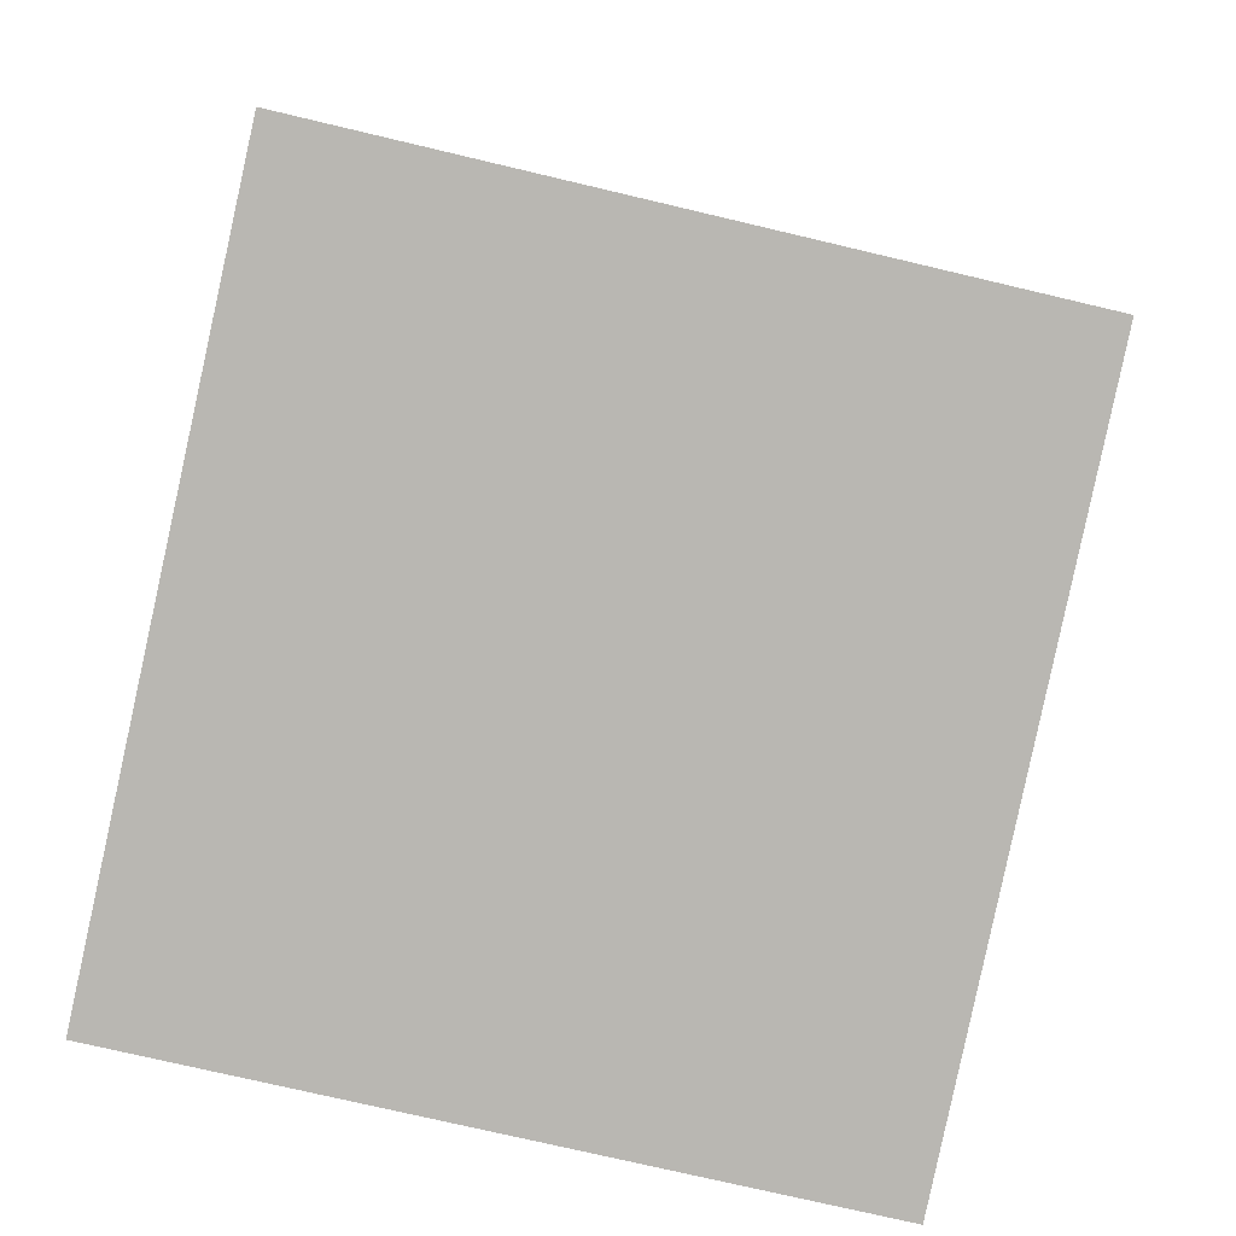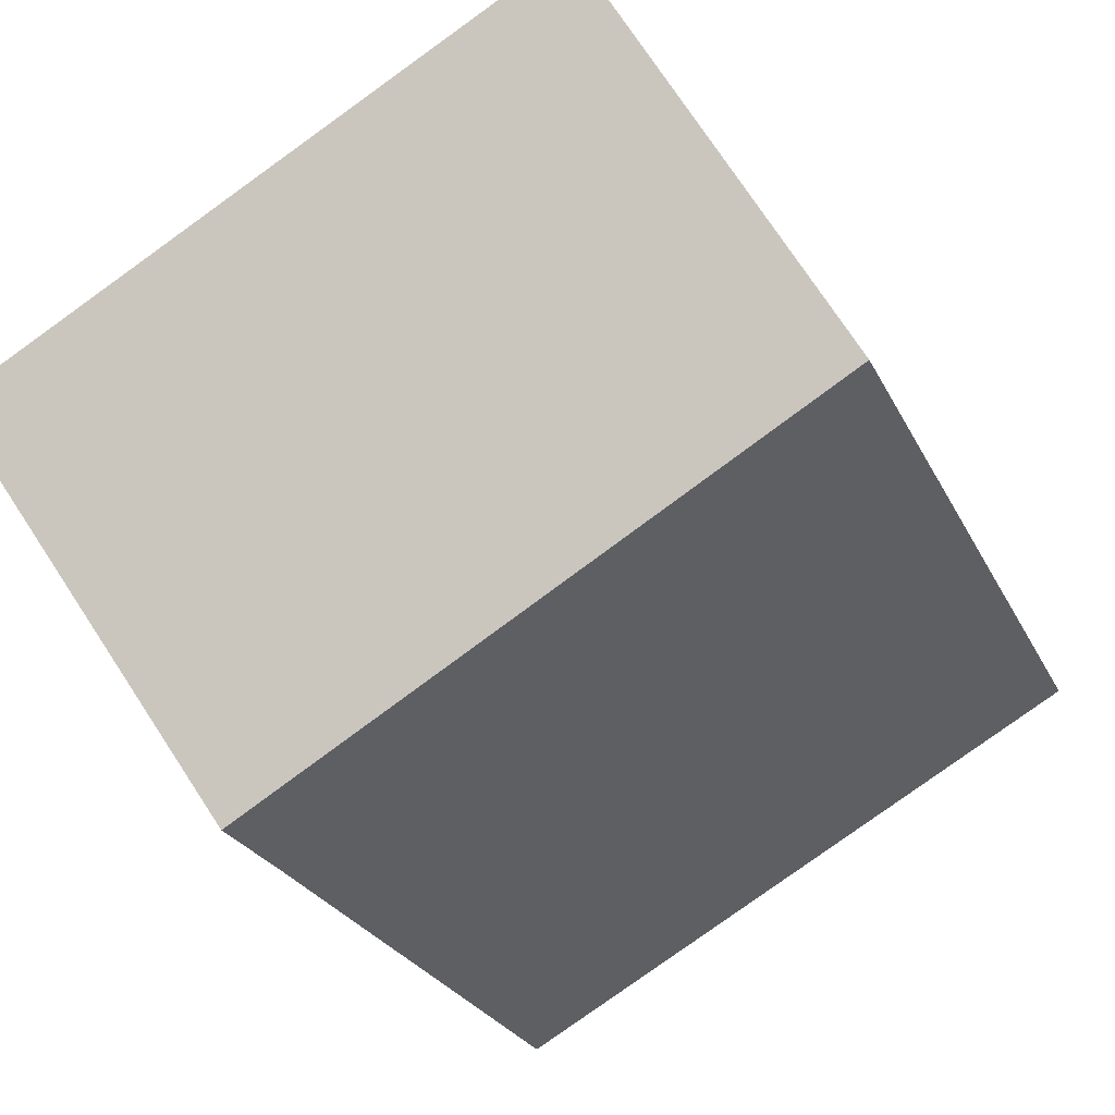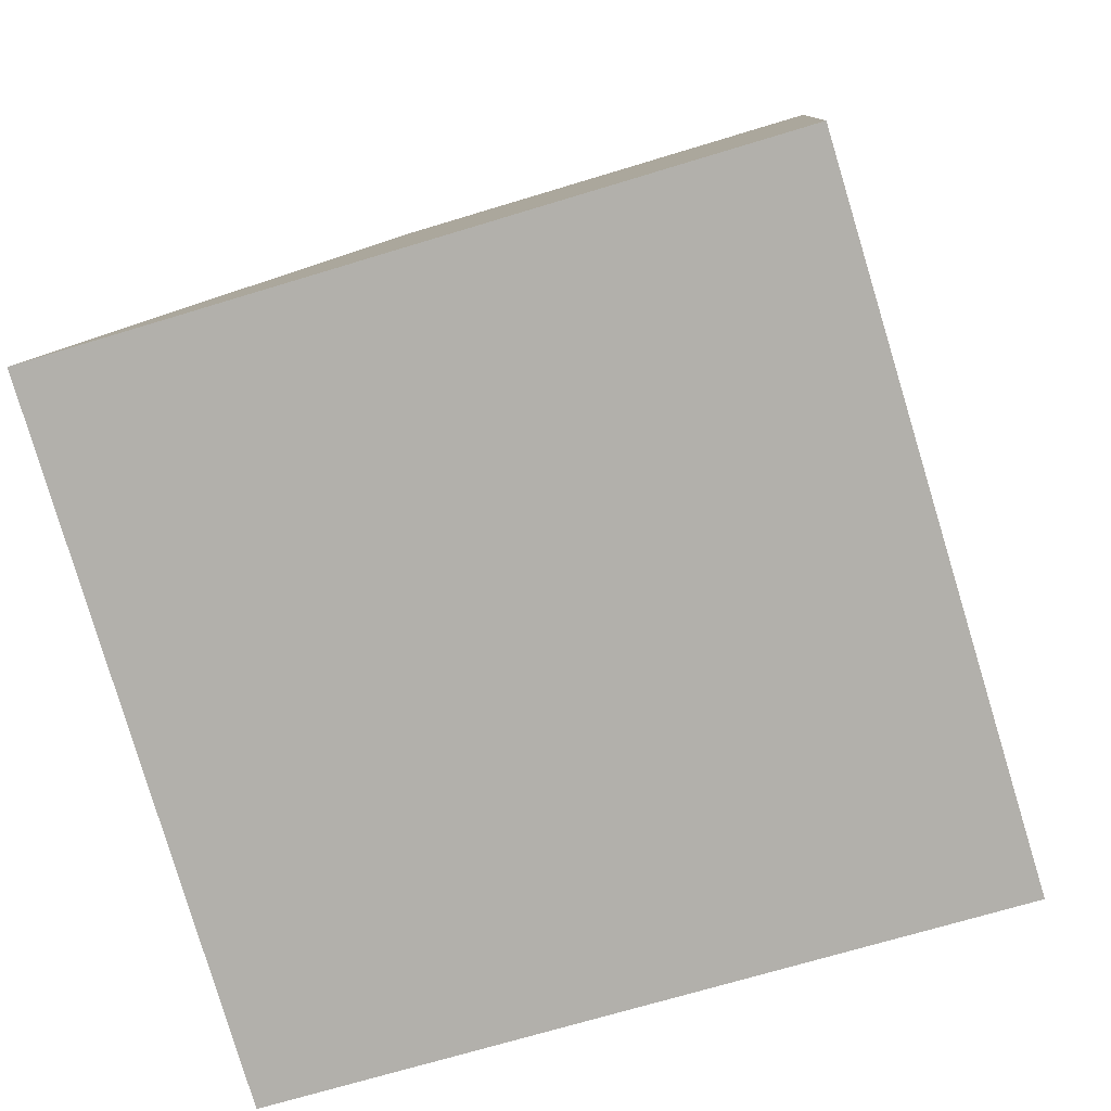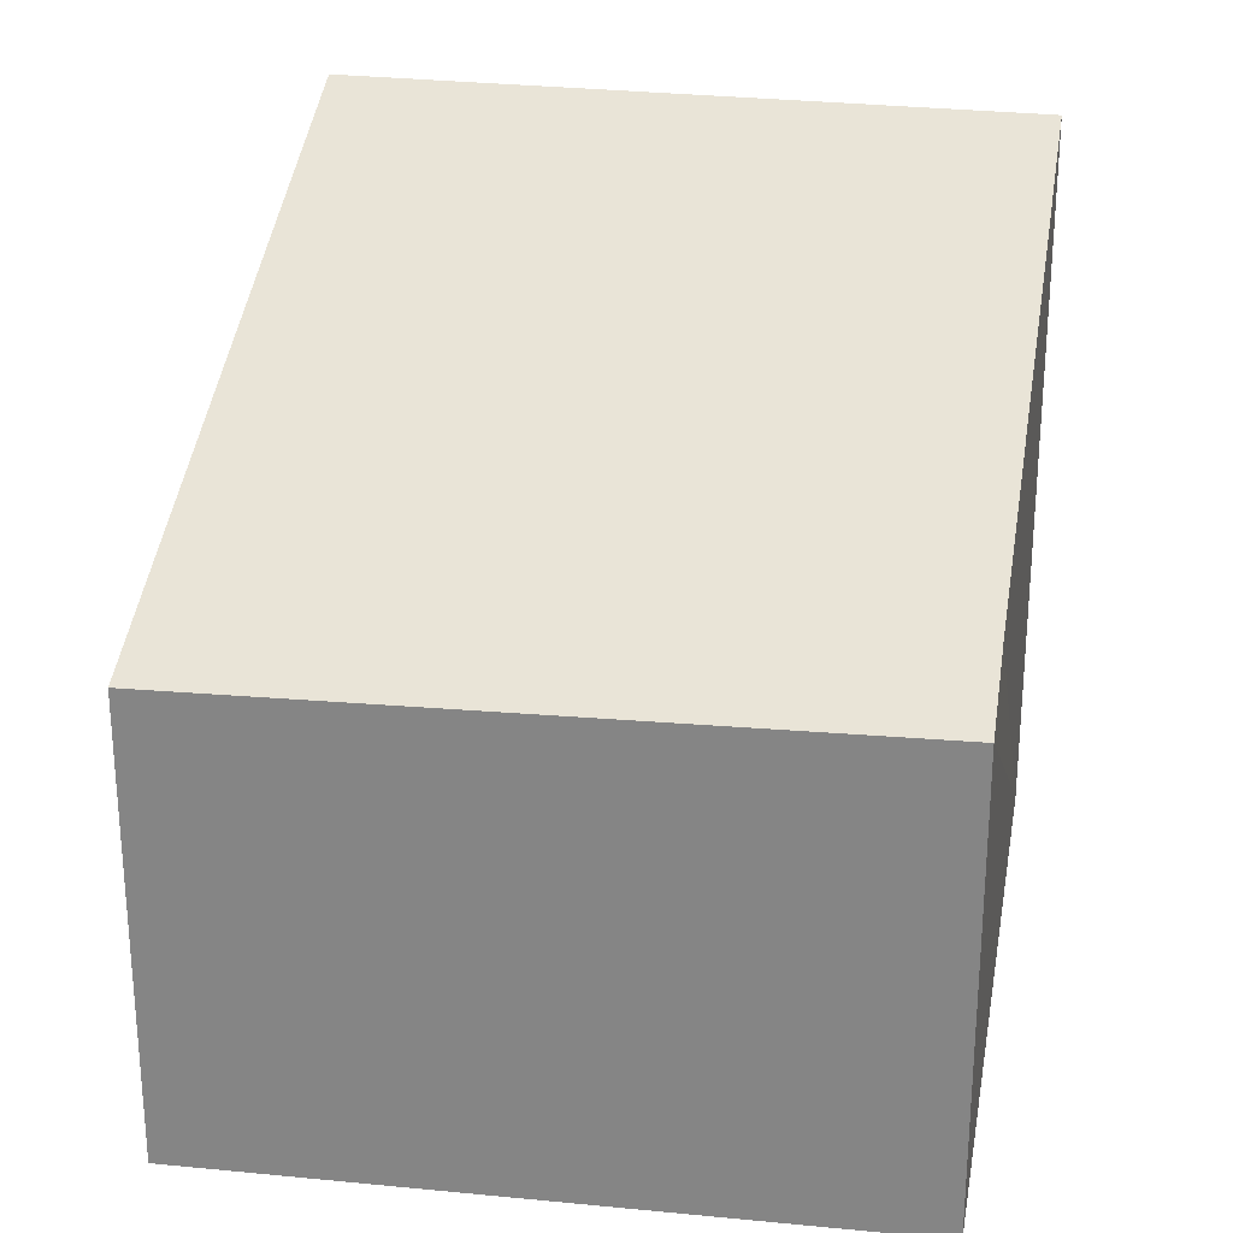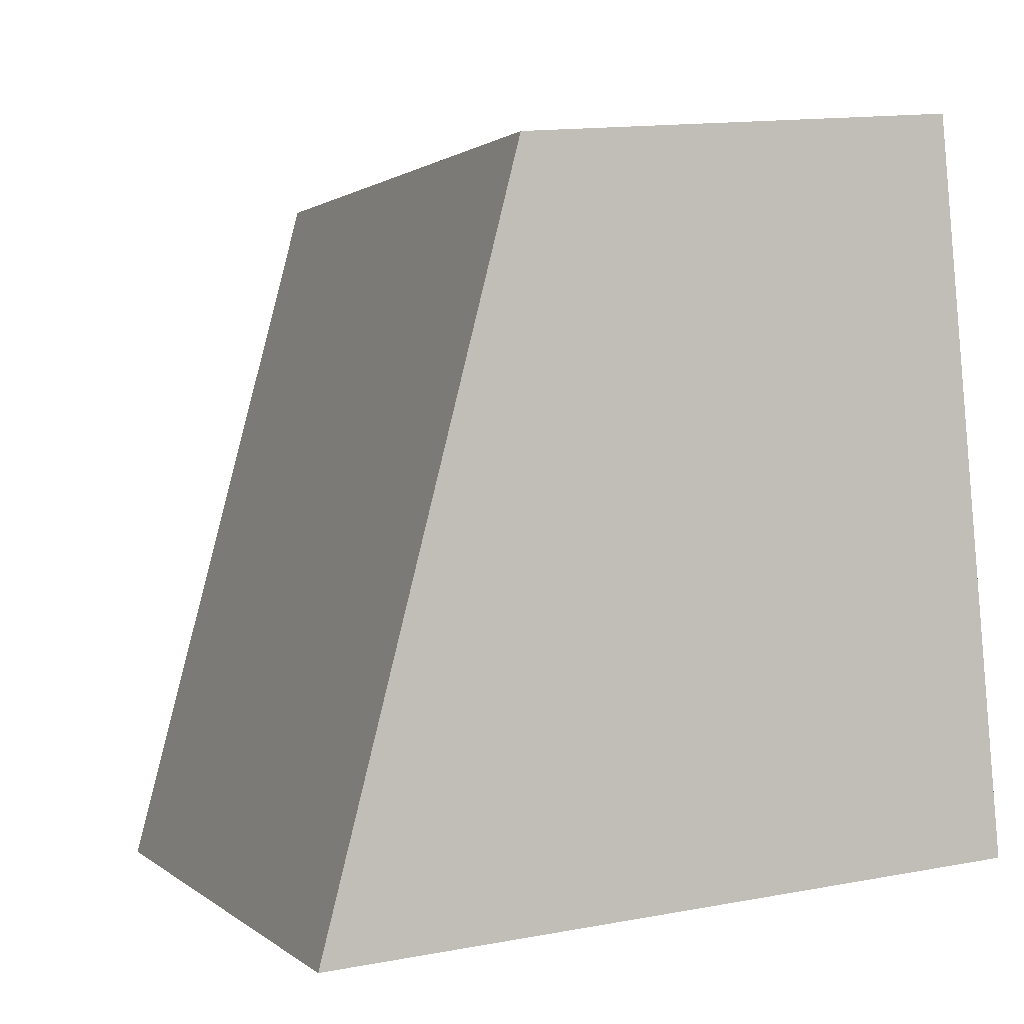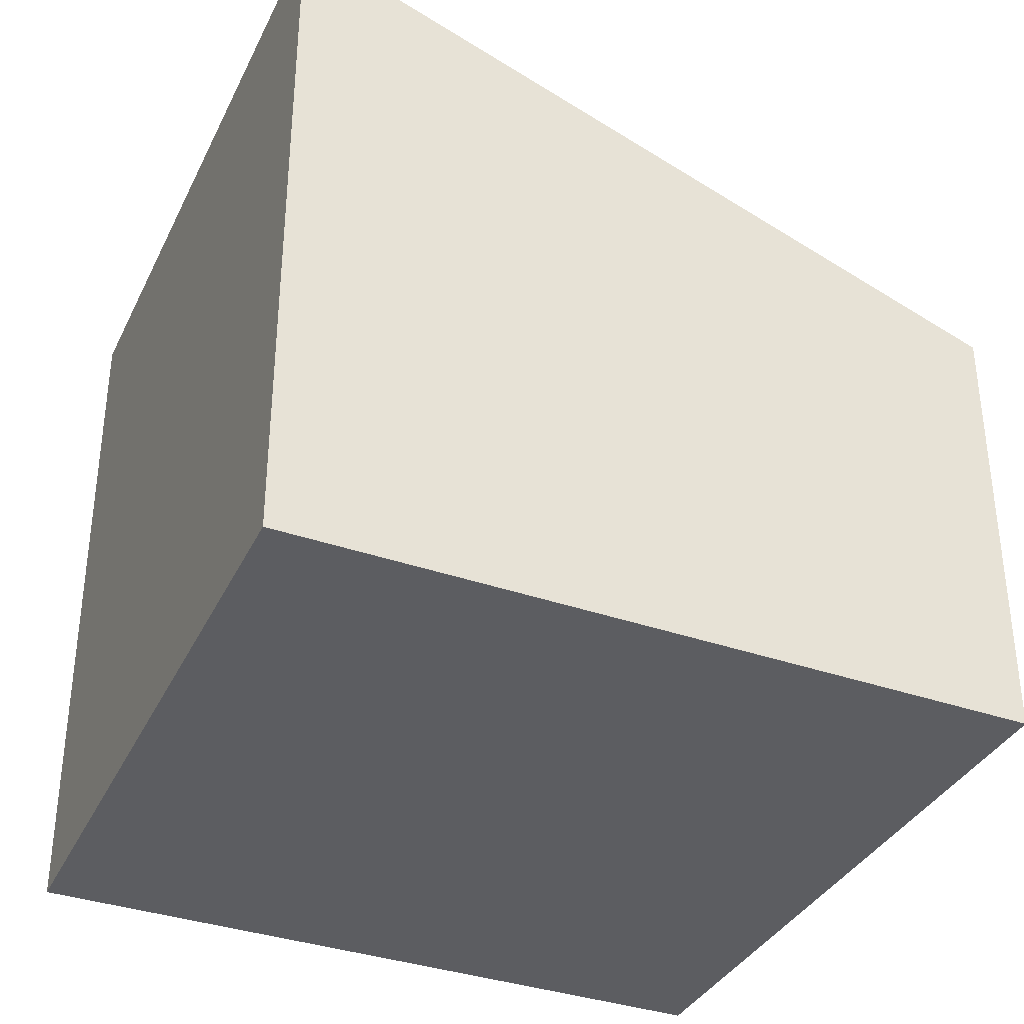
<metadata>
{"format":"obj","ext":"obj","renderer":"f3d","projection":"perspective","resolution":1024,"background":"white","views":[{"elev":6.9,"azim":4.0,"up":"+Z"},{"elev":75.5,"azim":146.6,"up":"+Z"},{"elev":-68.4,"azim":-72.9,"up":"+Z"},{"elev":26.9,"azim":21.9,"up":"+Y"},{"elev":14.3,"azim":-112.4,"up":"+Z"},{"elev":-36.5,"azim":-101.8,"up":"+Y"}]}
</metadata>
<code>
v  4.519 2.785 2.678
v  0.914 2.545 4.089
v  4.637 2.591 3.211
v  3.8 4.031 -0.762
v  3.594 4.031 -0.721
v  0 4.031 2.468e-16
v  3.8 4.666e-17 -0.762
v  4.637 -1.966e-16 3.211
v  4.519 -1.64e-16 2.678
v  0 0 0
v  3.594 4.415e-17 -0.721
v  0.914 -2.504e-16 4.089
g defaultobject
f 1 2 3
f 2 1 4
f 2 4 5
f 2 5 6
f 1 7 4
f 7 1 3
f 7 3 8
f 7 8 9
f 7 5 4
f 5 7 6
f 6 7 10
f 10 7 11
f 10 2 6
f 2 10 12
f 2 8 3
f 8 2 12
f 9 11 7
f 11 9 10
f 10 9 8
f 10 8 12

</code>
